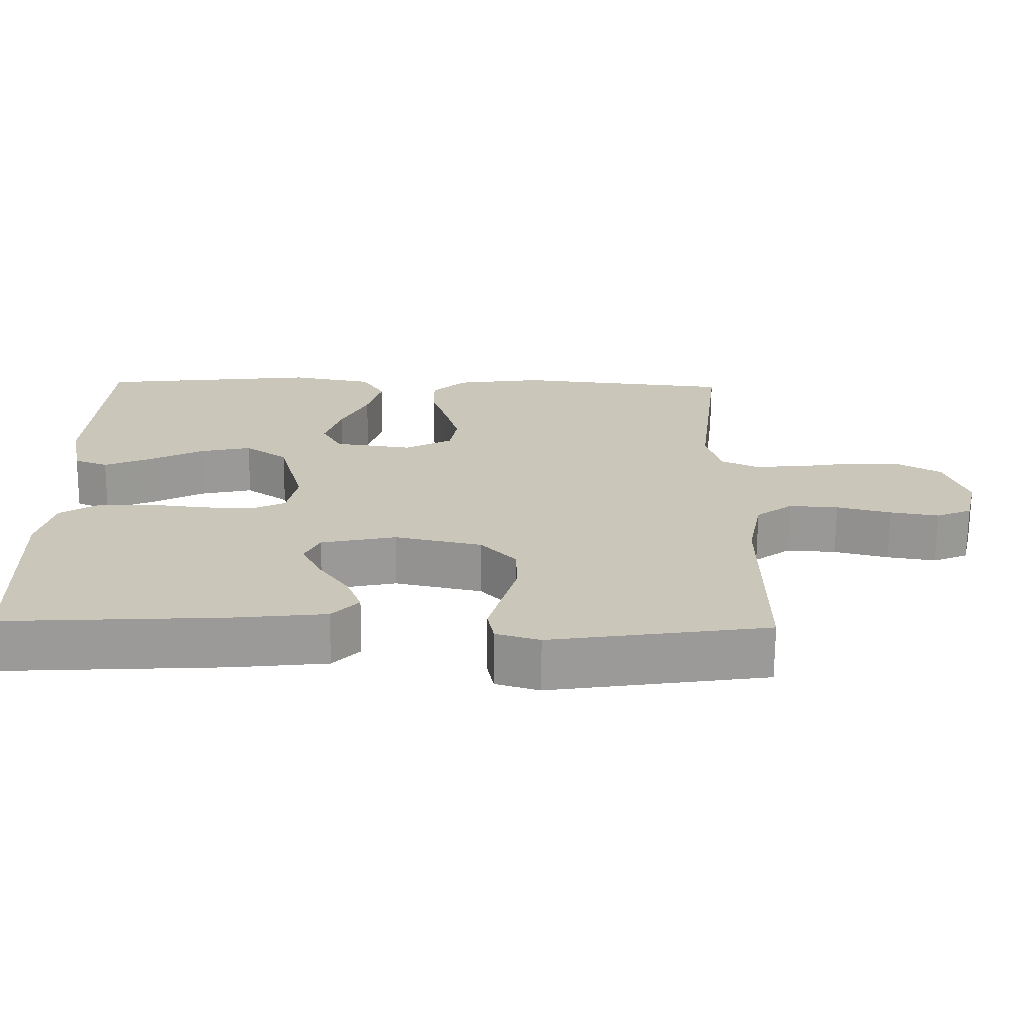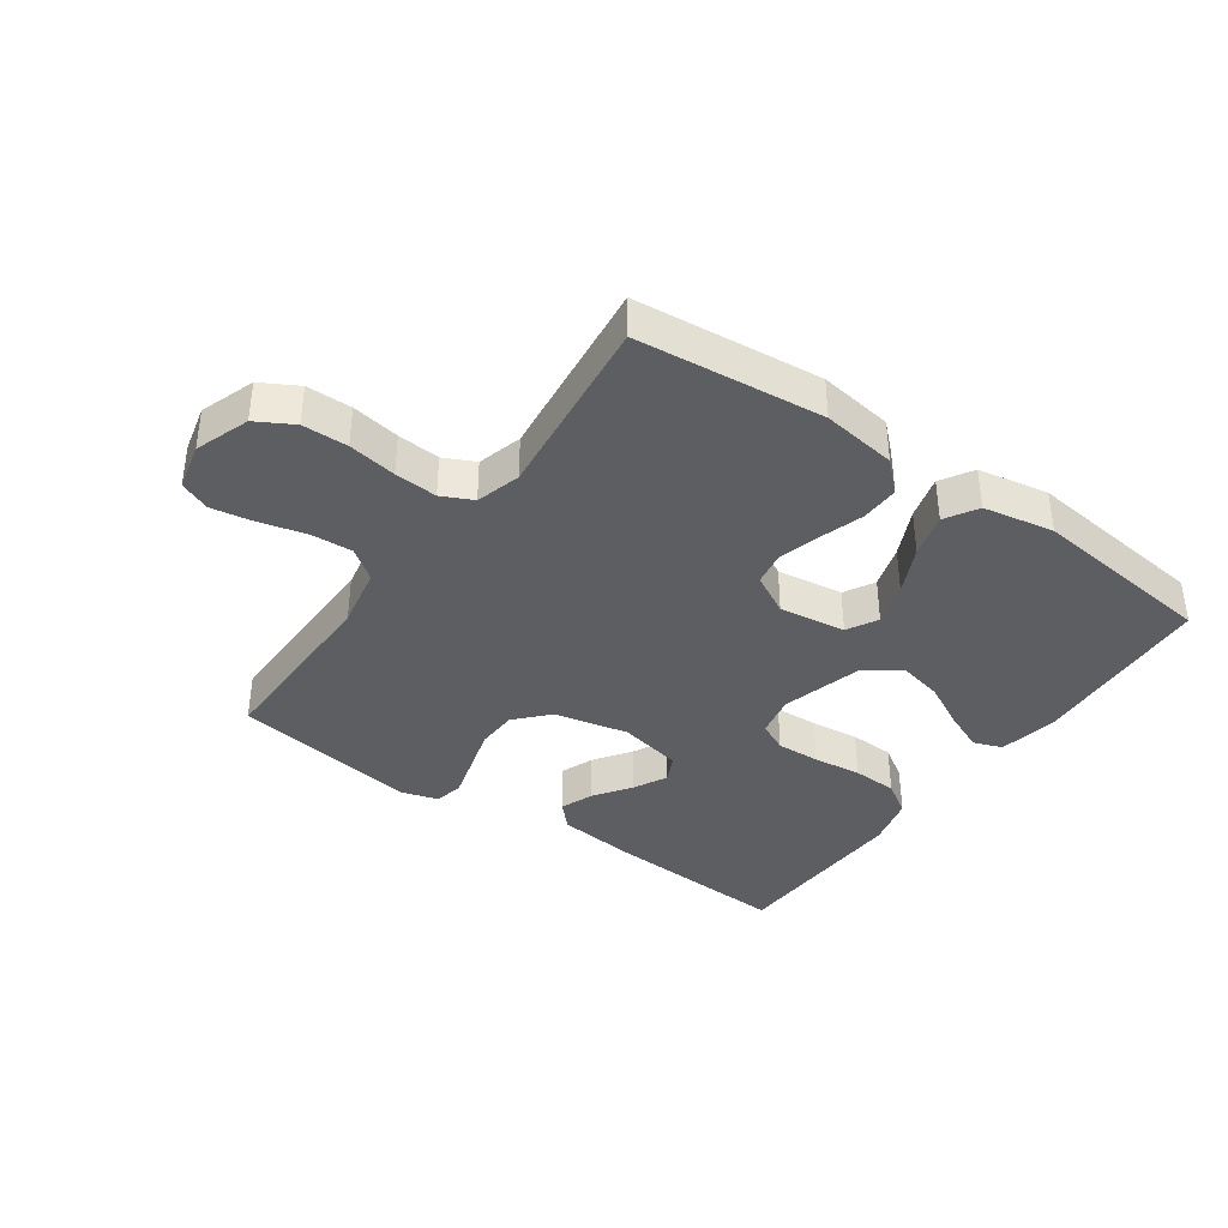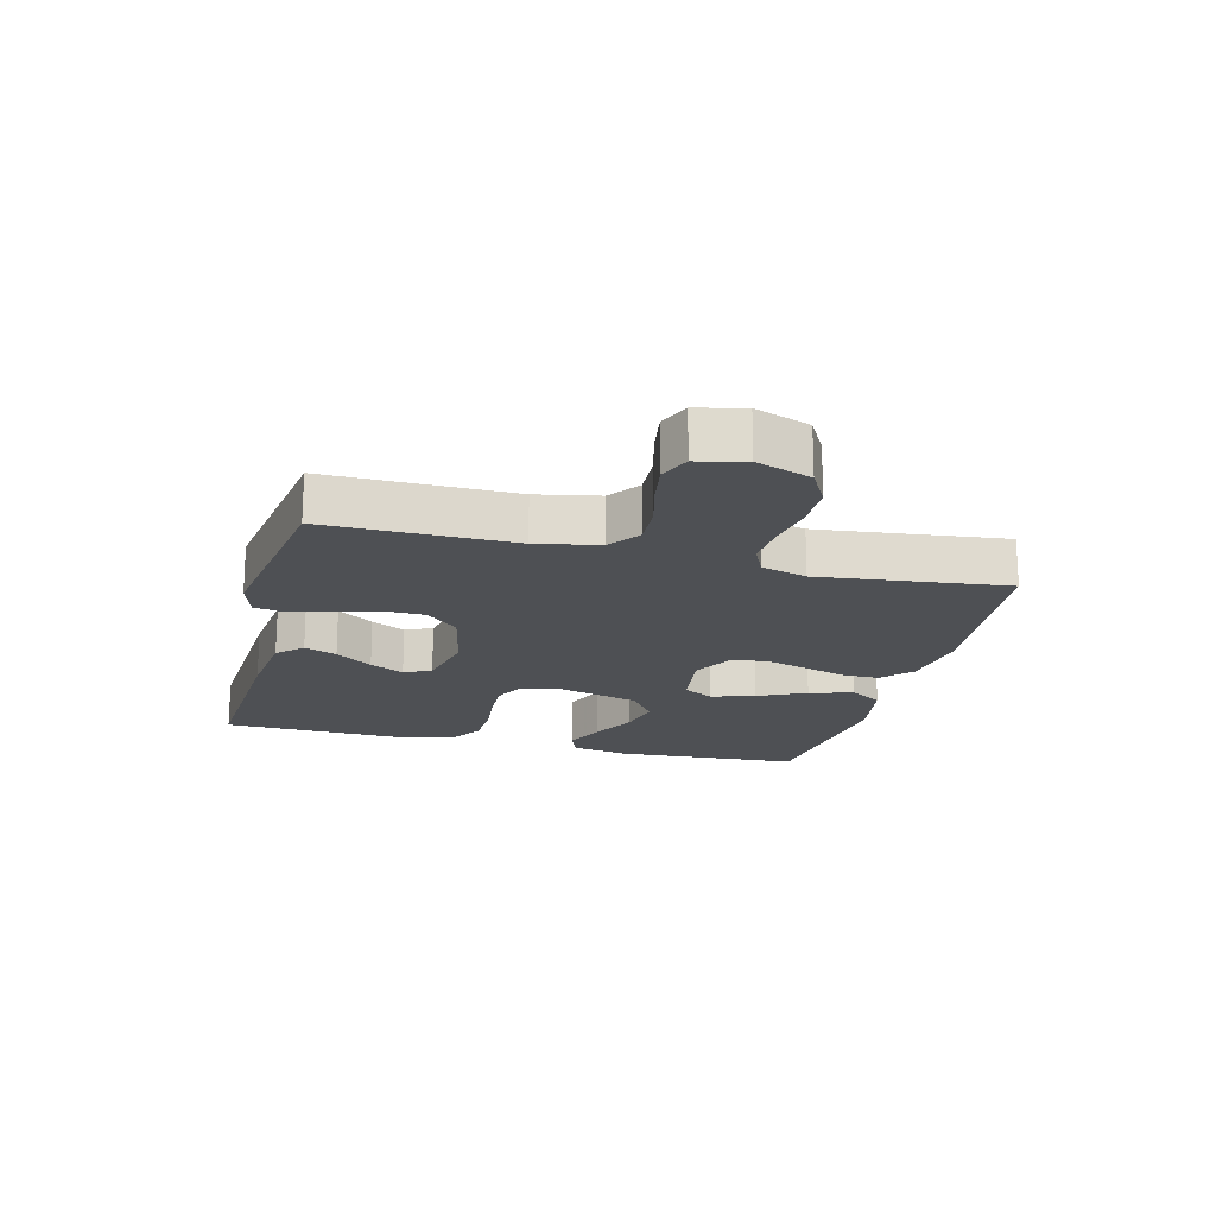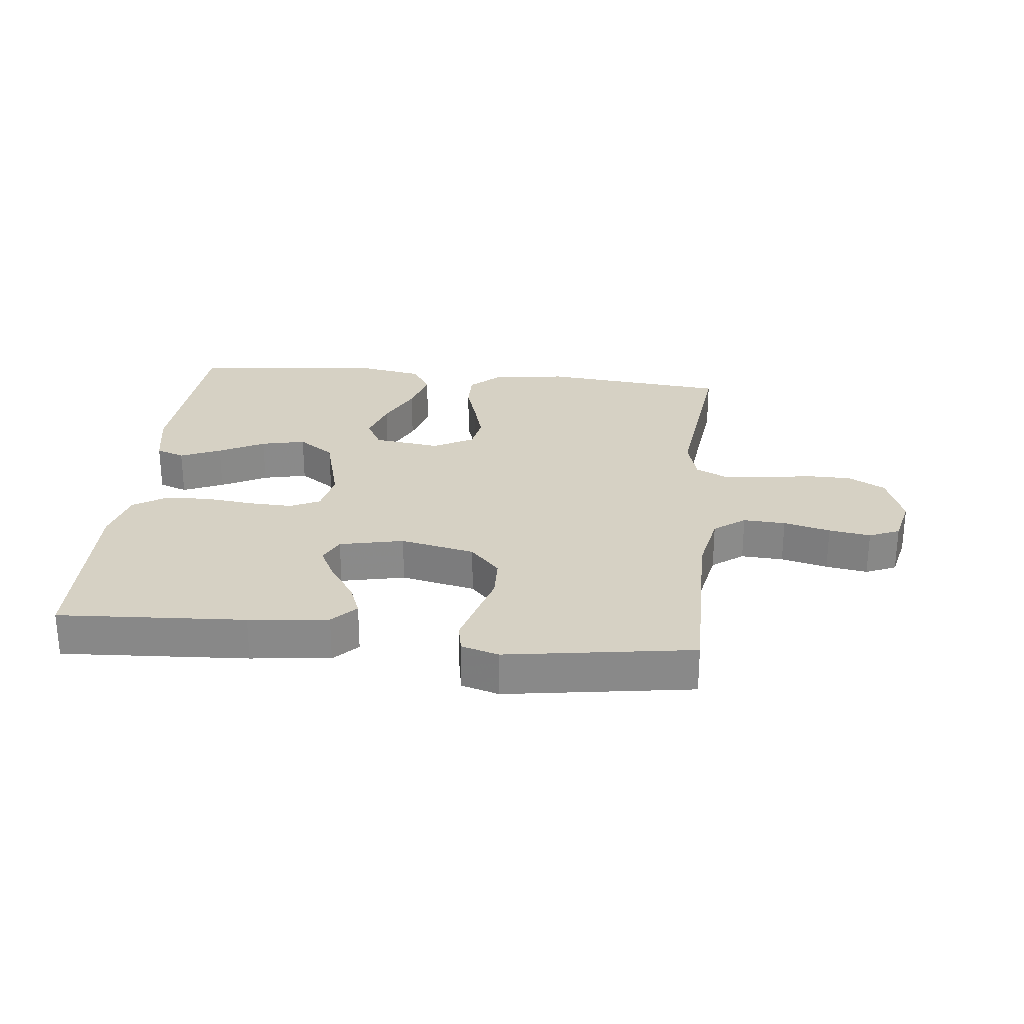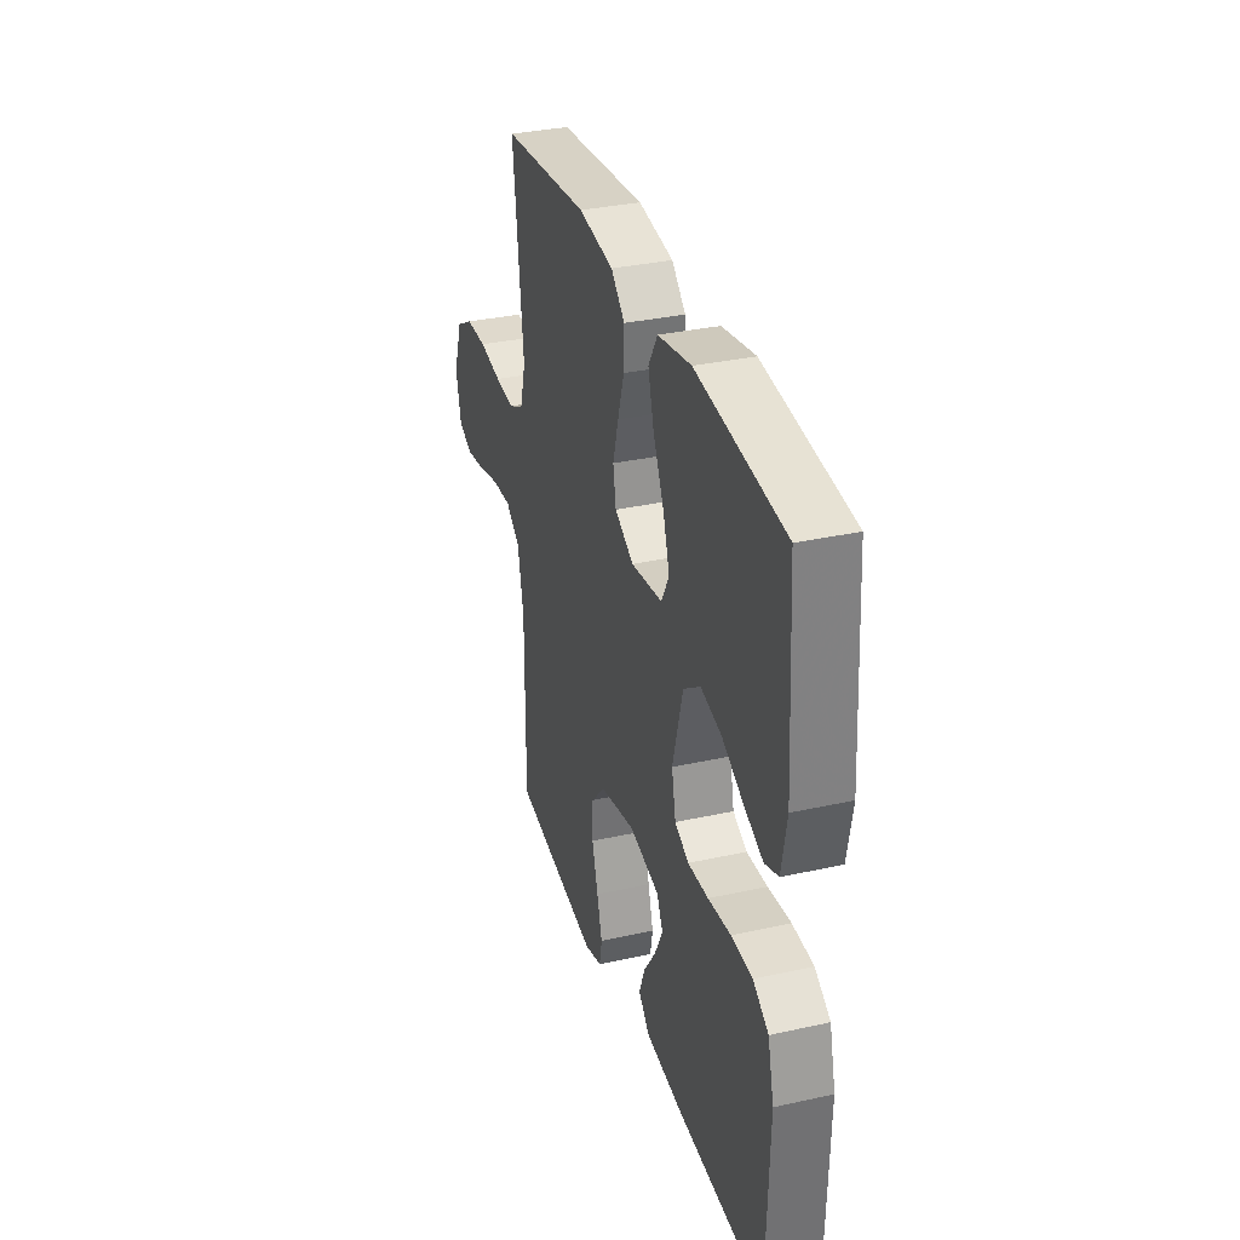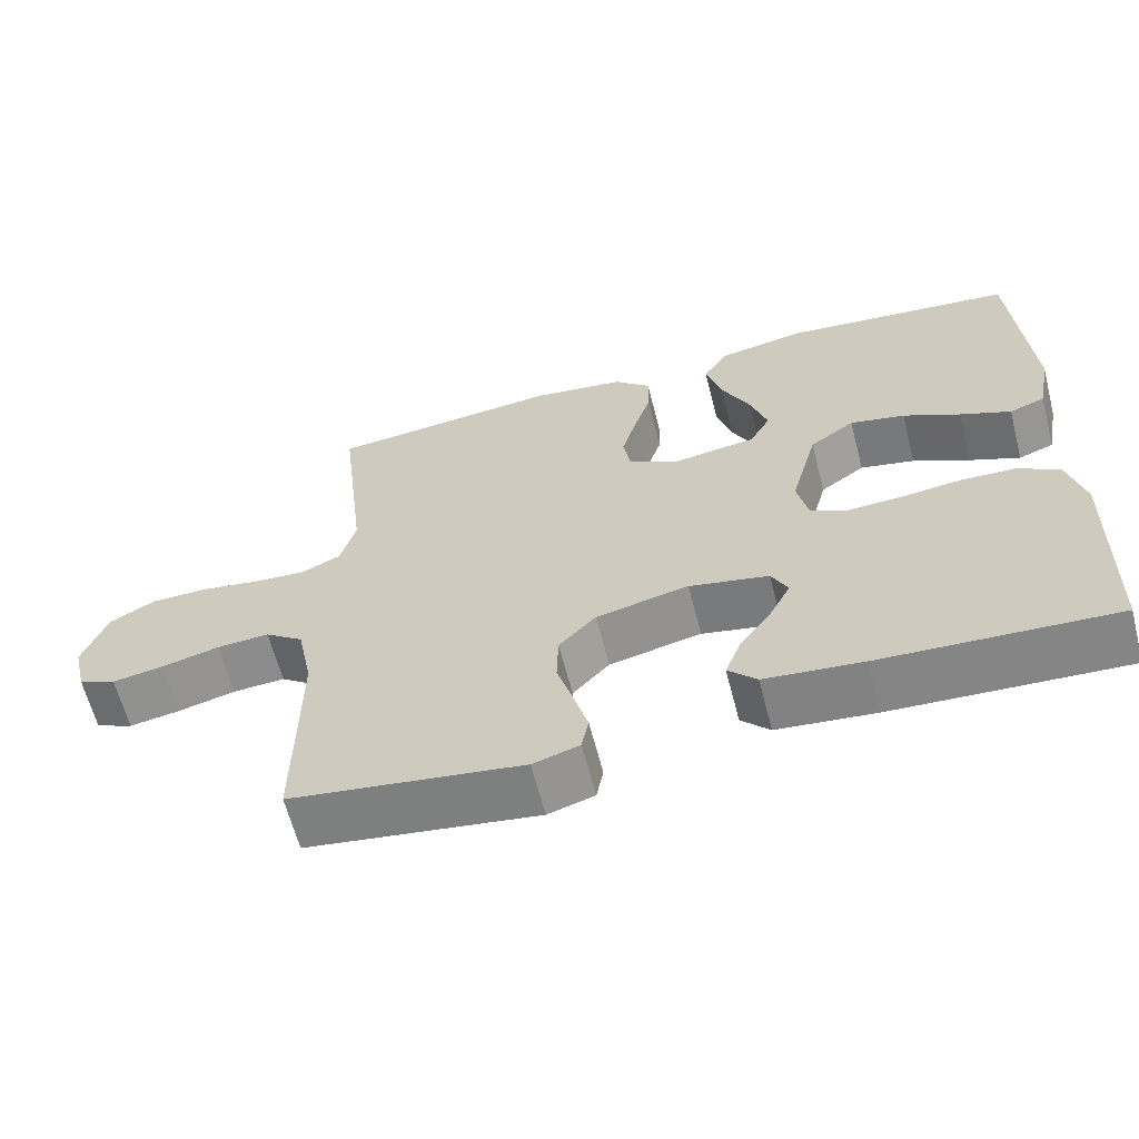
<metadata>
{"format":"obj","ext":"obj","renderer":"f3d","projection":"perspective","resolution":1024,"background":"white","views":[{"elev":-69.0,"azim":179.5,"up":"+Z"},{"elev":-38.1,"azim":-35.3,"up":"+Y"},{"elev":-18.5,"azim":-104.4,"up":"+Y"},{"elev":27.0,"azim":-174.0,"up":"+Y"},{"elev":33.1,"azim":73.0,"up":"+Z"},{"elev":-63.1,"azim":14.5,"up":"+Z"}]}
</metadata>
<code>
v 0.5 0.07 0.5
v 0.519 0.07 0.2
v 0.501 0.07 0.106
v 0.455 0.07 0.089
v 0.39 0.07 0.117
v 0.317 0.07 0.155
v 0.246 0.07 0.171
v 0.188 0.07 0.13
v 0.153 0.07 0
v 0.167 0.07 -0.068
v 0.215 0.07 -0.091
v 0.285 0.07 -0.088
v 0.363 0.07 -0.079
v 0.435 0.07 -0.082
v 0.488 0.07 -0.116
v 0.509 0.07 -0.2
v 0.5 0.07 -0.5
v 0.2 0.07 -0.483
v 0.072 0.07 -0.469
v 0.035 0.07 -0.43
v 0.055 0.07 -0.378
v 0.096 0.07 -0.319
v 0.124 0.07 -0.264
v 0.103 0.07 -0.221
v 0 0.07 -0.199
v -0.12 0.07 -0.225
v -0.168 0.07 -0.277
v -0.17 0.07 -0.344
v -0.149 0.07 -0.416
v -0.131 0.07 -0.48
v -0.14 0.07 -0.527
v -0.2 0.07 -0.545
v -0.5 0.07 -0.5
v -0.498 0.07 -0.2
v -0.518 0.07 -0.1
v -0.568 0.07 -0.063
v -0.636 0.07 -0.067
v -0.711 0.07 -0.086
v -0.778 0.07 -0.097
v -0.827 0.07 -0.076
v -0.845 0.07 0
v -0.814 0.07 0.088
v -0.755 0.07 0.121
v -0.682 0.07 0.122
v -0.604 0.07 0.109
v -0.535 0.07 0.104
v -0.485 0.07 0.128
v -0.465 0.07 0.2
v -0.5 0.07 0.5
v -0.2 0.07 0.53
v -0.08 0.07 0.513
v -0.033 0.07 0.469
v -0.034 0.07 0.407
v -0.056 0.07 0.337
v -0.075 0.07 0.27
v -0.065 0.07 0.214
v 0 0.07 0.179
v 0.107 0.07 0.194
v 0.134 0.07 0.243
v 0.112 0.07 0.313
v 0.075 0.07 0.39
v 0.055 0.07 0.461
v 0.086 0.07 0.513
v 0.2 0.07 0.534
v 0.5 0 0.5
v 0.519 0 0.2
v 0.501 0 0.106
v 0.455 0 0.089
v 0.39 0 0.117
v 0.317 0 0.155
v 0.246 0 0.171
v 0.188 0 0.13
v 0.153 0 0
v 0.167 0 -0.068
v 0.215 0 -0.091
v 0.285 0 -0.088
v 0.363 0 -0.079
v 0.435 0 -0.082
v 0.488 0 -0.116
v 0.509 0 -0.2
v 0.5 0 -0.5
v 0.2 0 -0.483
v 0.072 0 -0.469
v 0.035 0 -0.43
v 0.055 0 -0.378
v 0.096 0 -0.319
v 0.124 0 -0.264
v 0.103 0 -0.221
v 0 0 -0.199
v -0.12 0 -0.225
v -0.168 0 -0.277
v -0.17 0 -0.344
v -0.149 0 -0.416
v -0.131 0 -0.48
v -0.14 0 -0.527
v -0.2 0 -0.545
v -0.5 0 -0.5
v -0.498 0 -0.2
v -0.518 0 -0.1
v -0.568 0 -0.063
v -0.636 0 -0.067
v -0.711 0 -0.086
v -0.778 0 -0.097
v -0.827 0 -0.076
v -0.845 0 0
v -0.814 0 0.088
v -0.755 0 0.121
v -0.682 0 0.122
v -0.604 0 0.109
v -0.535 0 0.104
v -0.485 0 0.128
v -0.465 0 0.2
v -0.5 0 0.5
v -0.2 0 0.53
v -0.08 0 0.513
v -0.033 0 0.469
v -0.034 0 0.407
v -0.056 0 0.337
v -0.075 0 0.27
v -0.065 0 0.214
v 0 0 0.179
v 0.107 0 0.194
v 0.134 0 0.243
v 0.112 0 0.313
v 0.075 0 0.39
v 0.055 0 0.461
v 0.086 0 0.513
v 0.2 0 0.534
f 60 61 62 63
f 59 60 63 64
f 51 52 53 54
f 51 54 55
f 48 49 50 51
f 47 48 51 55
f 46 47 55 56
f 42 43 44 45
f 42 45 46
f 41 42 46
f 37 38 39 40
f 36 37 40 41
f 31 32 33 34
f 31 34 35
f 28 29 30 31
f 28 31 35
f 27 28 35 36
f 19 20 21 22
f 19 22 23
f 18 19 23
f 17 18 23
f 16 17 23 24
f 12 13 14 15
f 11 12 15 16
f 3 4 5 6
f 1 2 3 6
f 59 64 1 6
f 41 46 56 57
f 36 41 57 58
f 26 27 36 58
f 25 26 58 59
f 11 16 24 25
f 10 11 25
f 9 10 25
f 8 9 25 59
f 59 6 7
f 7 8 59
f 127 126 125 124
f 128 127 124 123
f 118 117 116 115
f 119 118 115
f 115 114 113 112
f 119 115 112 111
f 120 119 111 110
f 109 108 107 106
f 110 109 106
f 110 106 105
f 104 103 102 101
f 105 104 101 100
f 98 97 96 95
f 99 98 95
f 95 94 93 92
f 99 95 92
f 100 99 92 91
f 86 85 84 83
f 87 86 83
f 87 83 82
f 87 82 81
f 88 87 81 80
f 79 78 77 76
f 80 79 76 75
f 70 69 68 67
f 70 67 66 65
f 70 65 128 123
f 121 120 110 105
f 122 121 105 100
f 122 100 91 90
f 123 122 90 89
f 89 88 80 75
f 89 75 74
f 89 74 73
f 123 89 73 72
f 71 70 123
f 123 72 71
f 1 65 66 2
f 2 66 67 3
f 3 67 68 4
f 4 68 69 5
f 5 69 70 6
f 6 70 71 7
f 7 71 72 8
f 8 72 73 9
f 9 73 74 10
f 10 74 75 11
f 11 75 76 12
f 12 76 77 13
f 13 77 78 14
f 14 78 79 15
f 15 79 80 16
f 16 80 81 17
f 17 81 82 18
f 18 82 83 19
f 19 83 84 20
f 20 84 85 21
f 21 85 86 22
f 22 86 87 23
f 23 87 88 24
f 24 88 89 25
f 25 89 90 26
f 26 90 91 27
f 27 91 92 28
f 28 92 93 29
f 29 93 94 30
f 30 94 95 31
f 31 95 96 32
f 32 96 97 33
f 33 97 98 34
f 34 98 99 35
f 35 99 100 36
f 36 100 101 37
f 37 101 102 38
f 38 102 103 39
f 39 103 104 40
f 40 104 105 41
f 41 105 106 42
f 42 106 107 43
f 43 107 108 44
f 44 108 109 45
f 45 109 110 46
f 46 110 111 47
f 47 111 112 48
f 48 112 113 49
f 49 113 114 50
f 50 114 115 51
f 51 115 116 52
f 52 116 117 53
f 53 117 118 54
f 54 118 119 55
f 55 119 120 56
f 56 120 121 57
f 57 121 122 58
f 58 122 123 59
f 59 123 124 60
f 60 124 125 61
f 61 125 126 62
f 62 126 127 63
f 63 127 128 64
f 64 128 65 1

</code>
